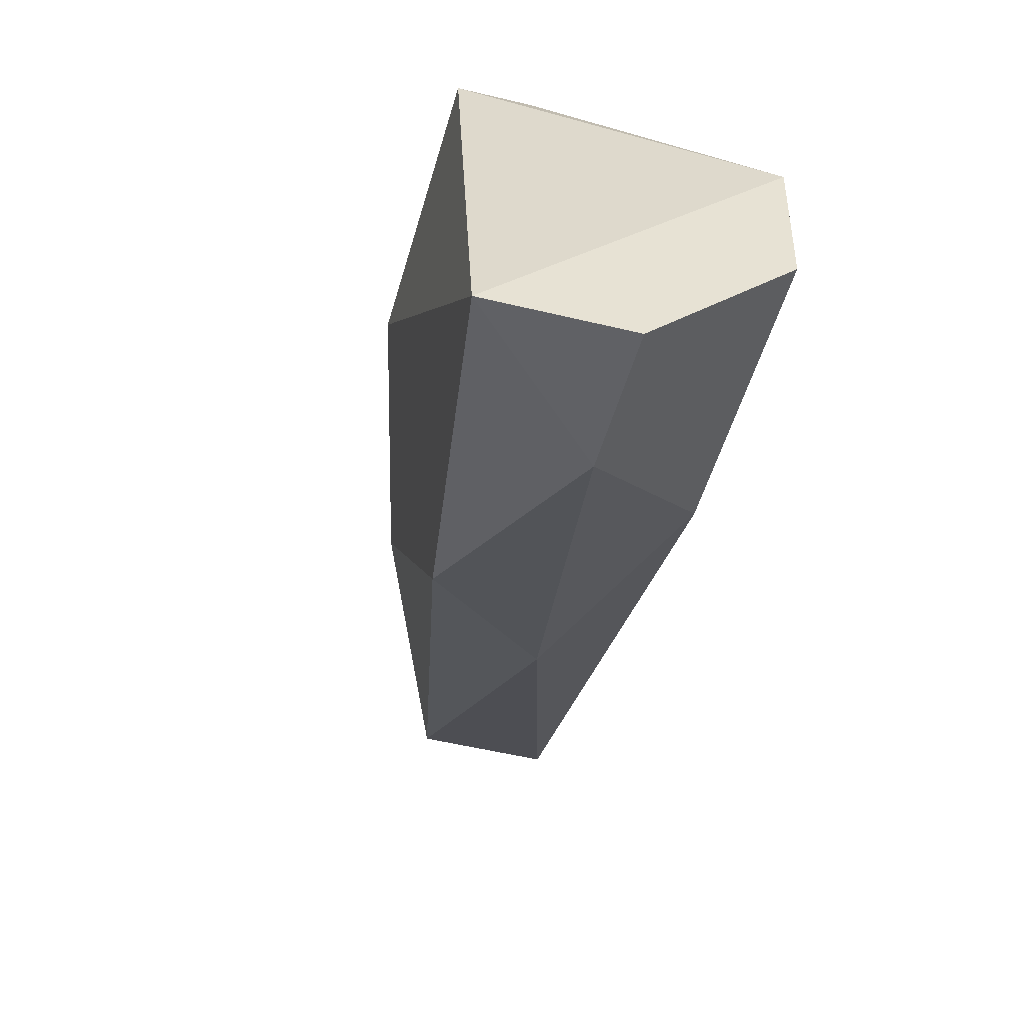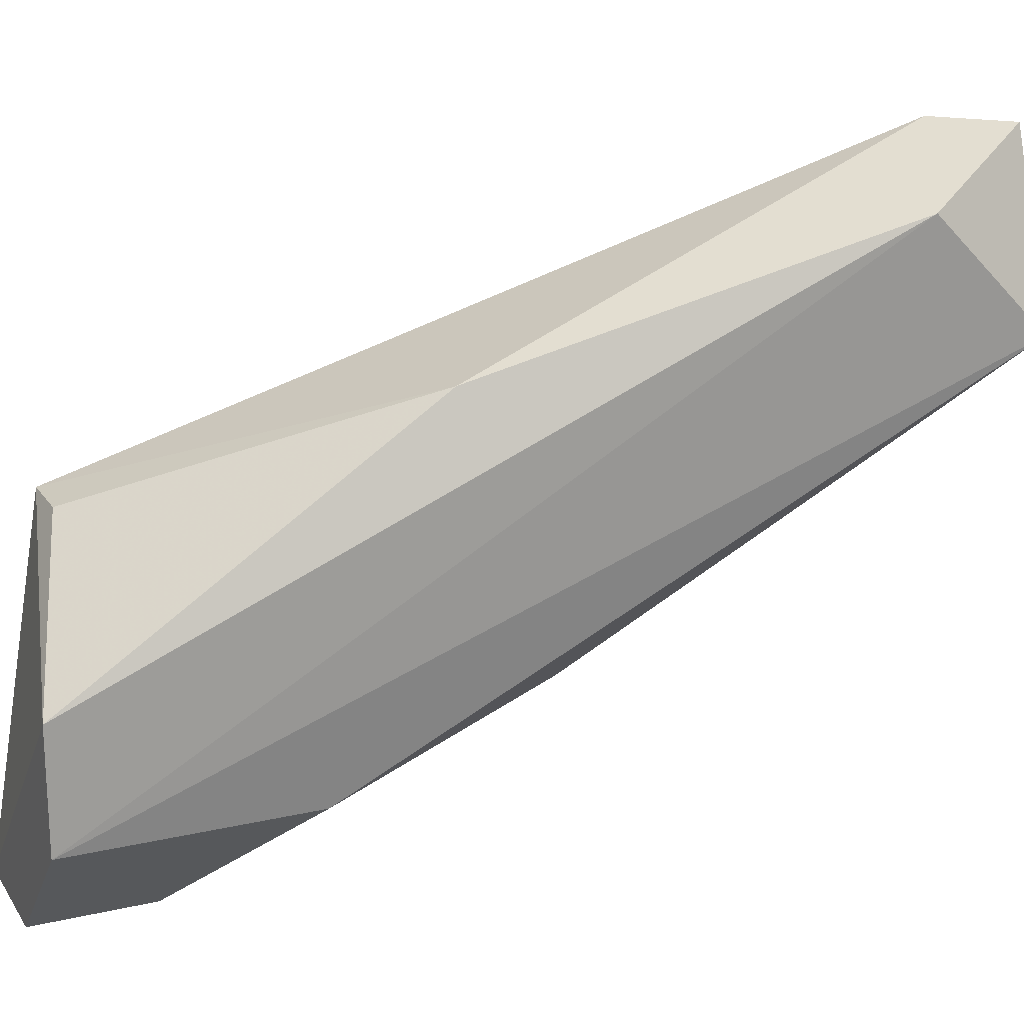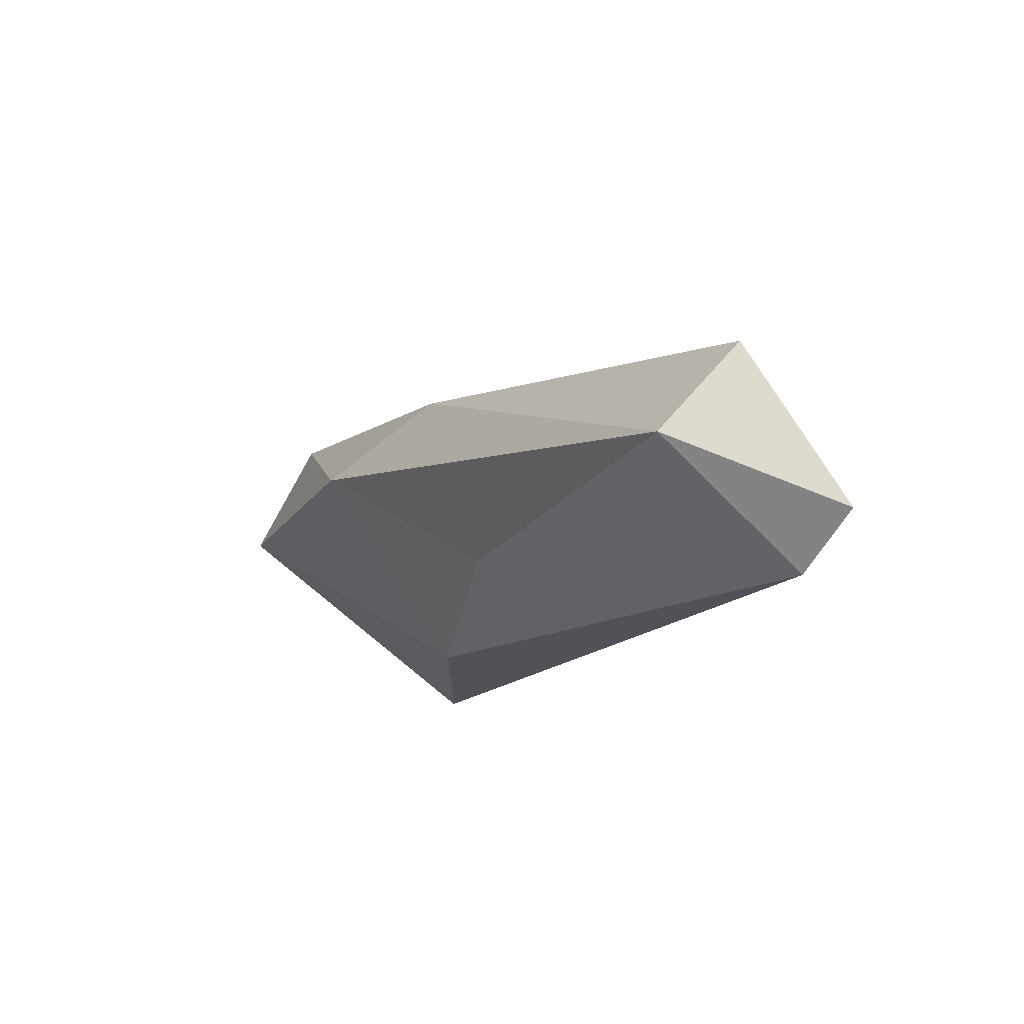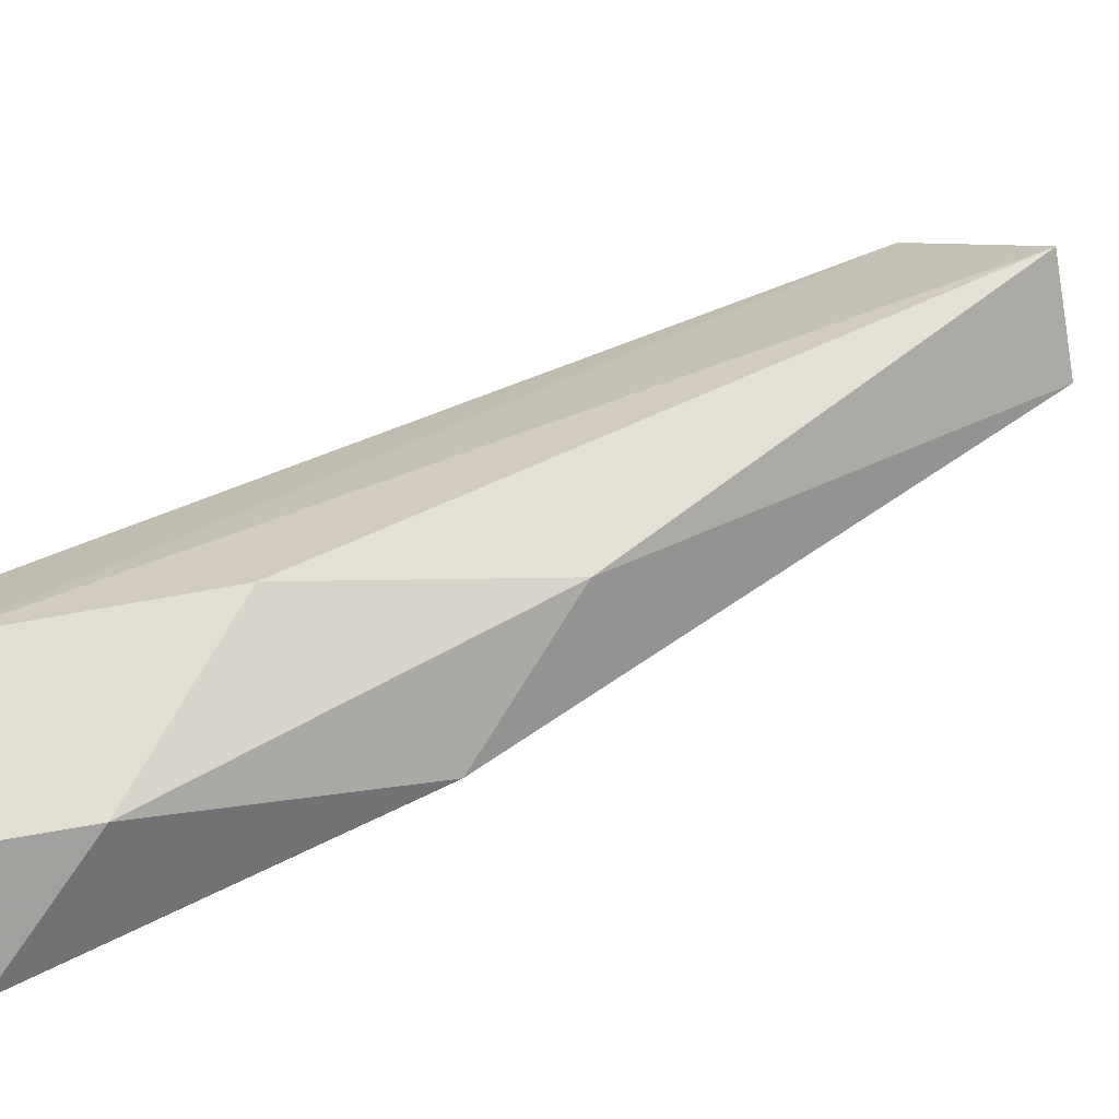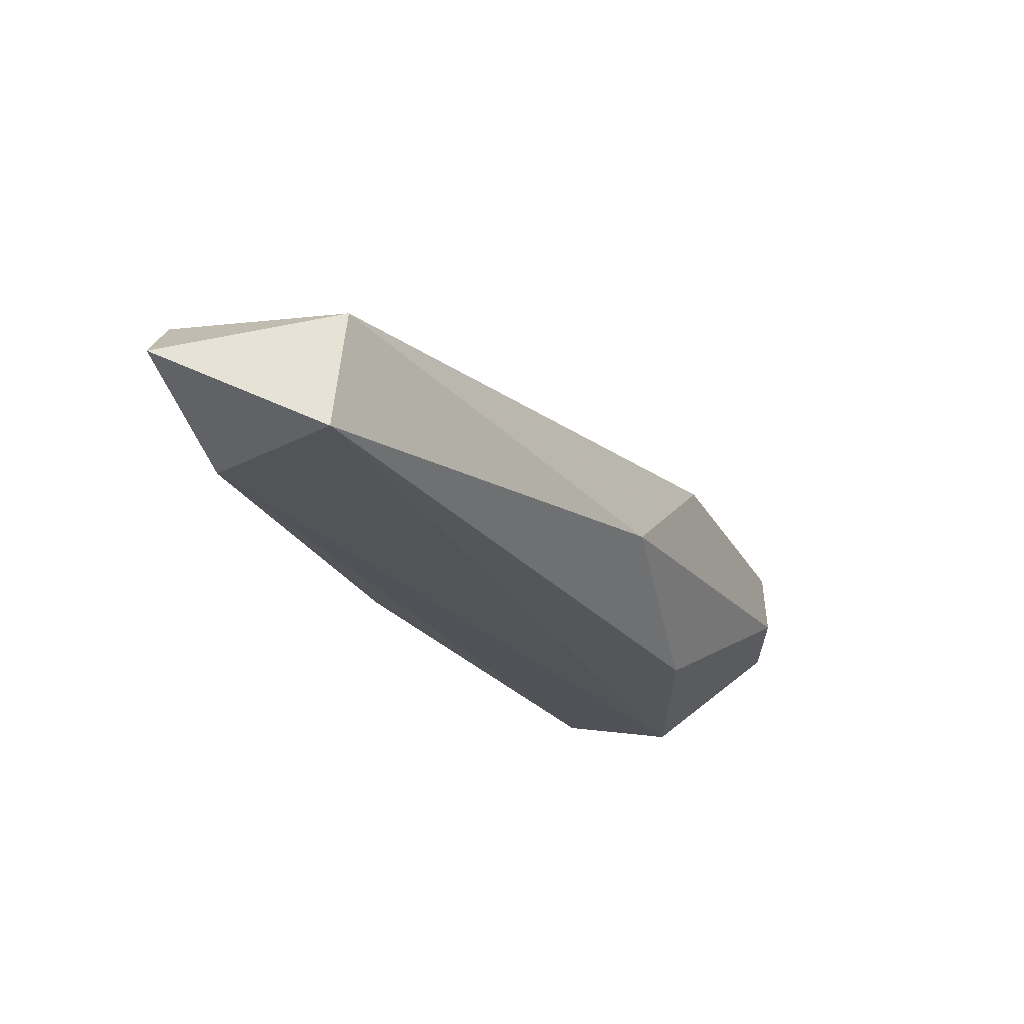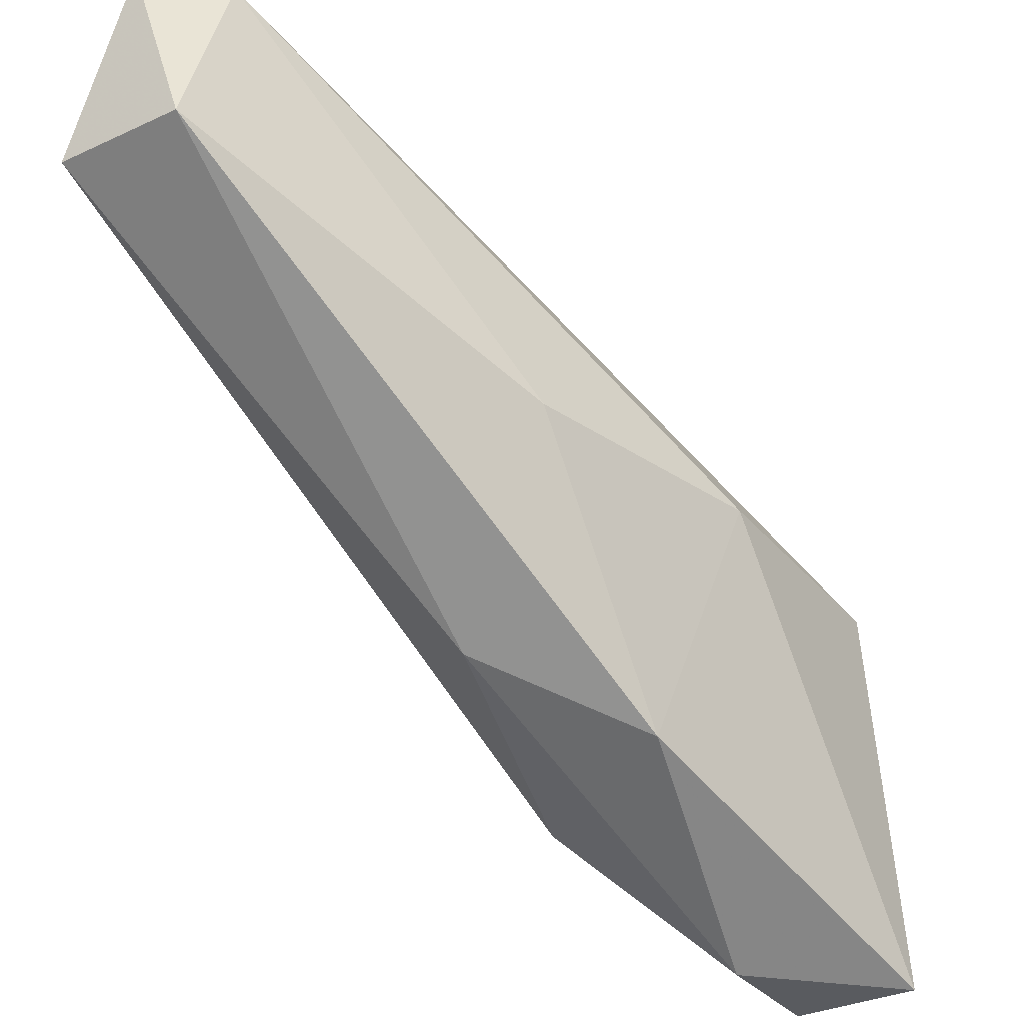
<metadata>
{"format":"obj","ext":"obj","renderer":"f3d","projection":"perspective","resolution":1024,"background":"white","views":[{"elev":-49.3,"azim":164.8,"up":"+Y"},{"elev":18.8,"azim":-113.8,"up":"+Y"},{"elev":71.1,"azim":131.2,"up":"+Z"},{"elev":-71.9,"azim":-79.8,"up":"+Y"},{"elev":63.9,"azim":-83.9,"up":"+Z"},{"elev":-32.6,"azim":32.7,"up":"+Y"}]}
</metadata>
<code>
v -0.008225 0.003083 0.061
v -0.008225 0.006844 0.05629
v -0.008225 0.006844 0.06381
v -0.01105 0.004964 0.05535
v -0.01105 0.008725 0.061
v -0.01105 0.003083 0.05912
v -0.01105 0.003083 0.05535
v -0.01105 0.01155 0.06946
v -0.009166 0.001201 0.05724
v -0.009166 0.001201 0.05535
v -0.007284 0.001201 0.05535
v -0.007284 0.006844 0.05629
v -0.007284 0.006844 0.06006
v -0.0101 0.008725 0.06946
v -0.0101 0.004025 0.06288
v -0.0101 0.01155 0.06852
v -0.01199 0.008725 0.06946
v -0.01199 0.01061 0.06758
f 15 6 9
f 11 10 4
f 4 2 12
f 11 4 12
f 2 4 5
f 12 2 5
f 8 17 14
f 1 3 14
f 12 5 16
f 8 14 16
f 14 3 16
f 11 12 13
f 1 11 13
f 3 1 13
f 16 3 13
f 12 16 13
f 17 8 18
f 5 4 18
f 8 16 18
f 16 5 18
f 17 6 15
f 14 17 15
f 1 14 15
f 4 10 7
f 10 6 7
f 6 17 7
f 17 18 7
f 18 4 7
f 10 11 9
f 11 1 9
f 6 10 9
f 1 15 9

</code>
